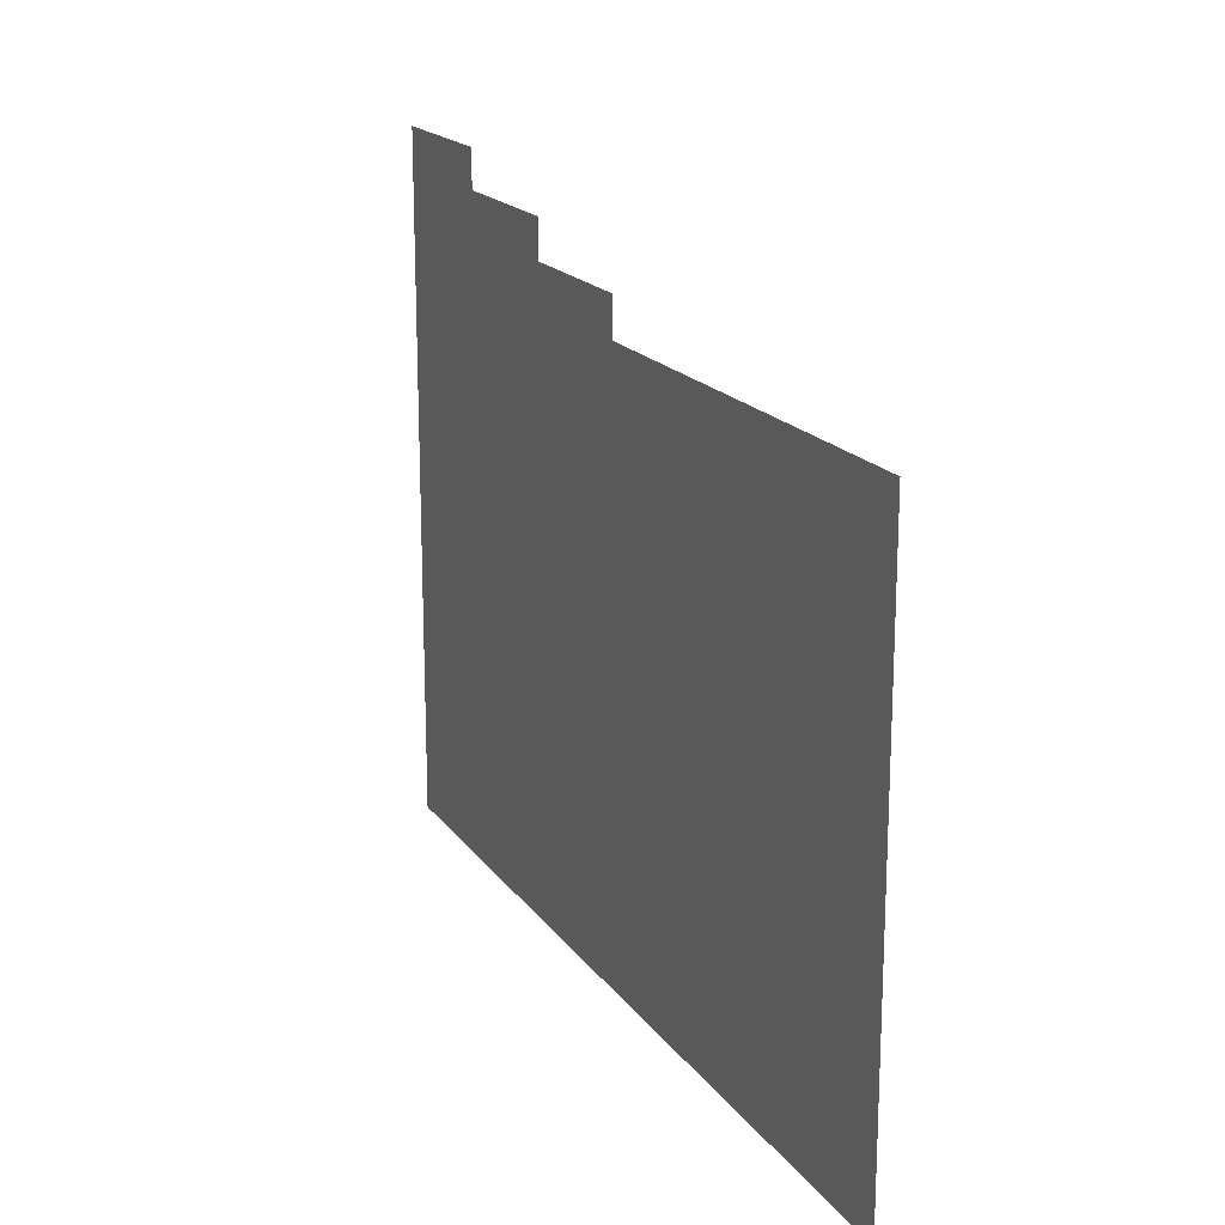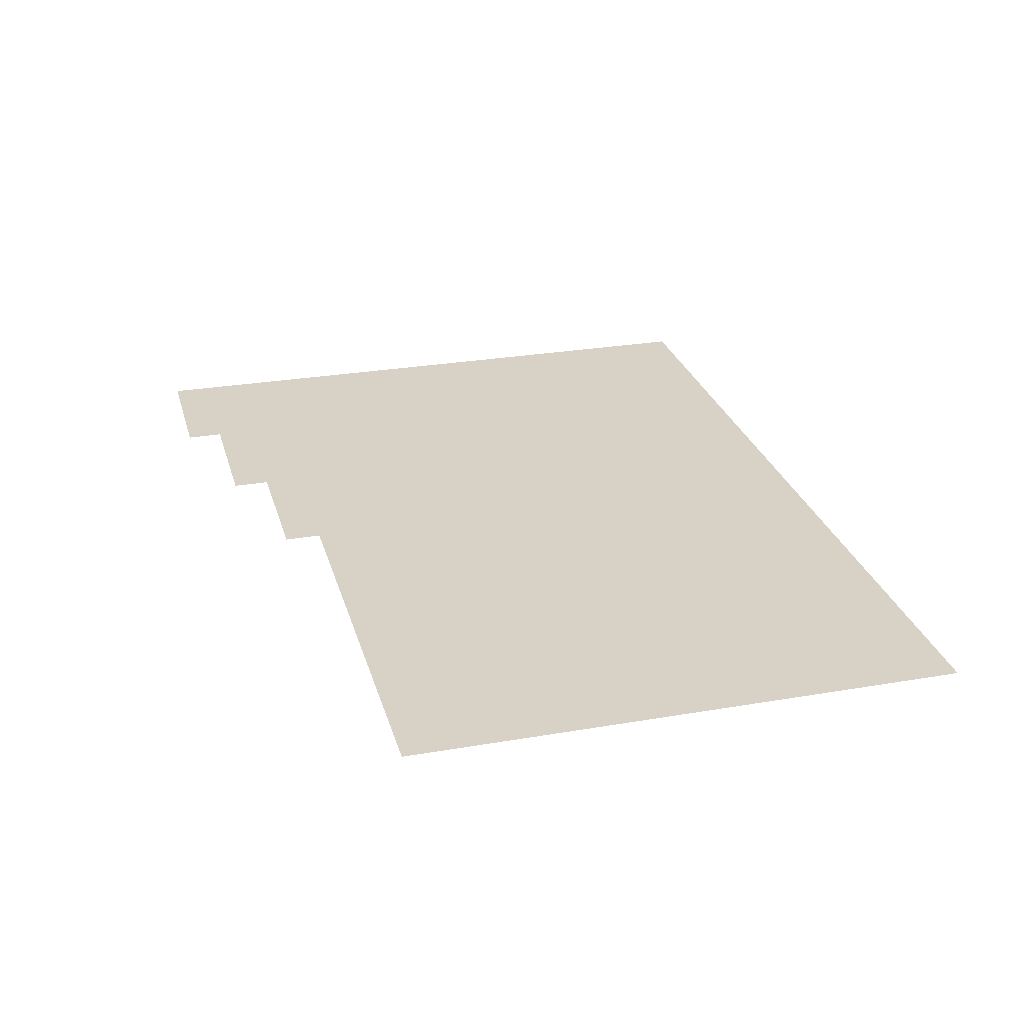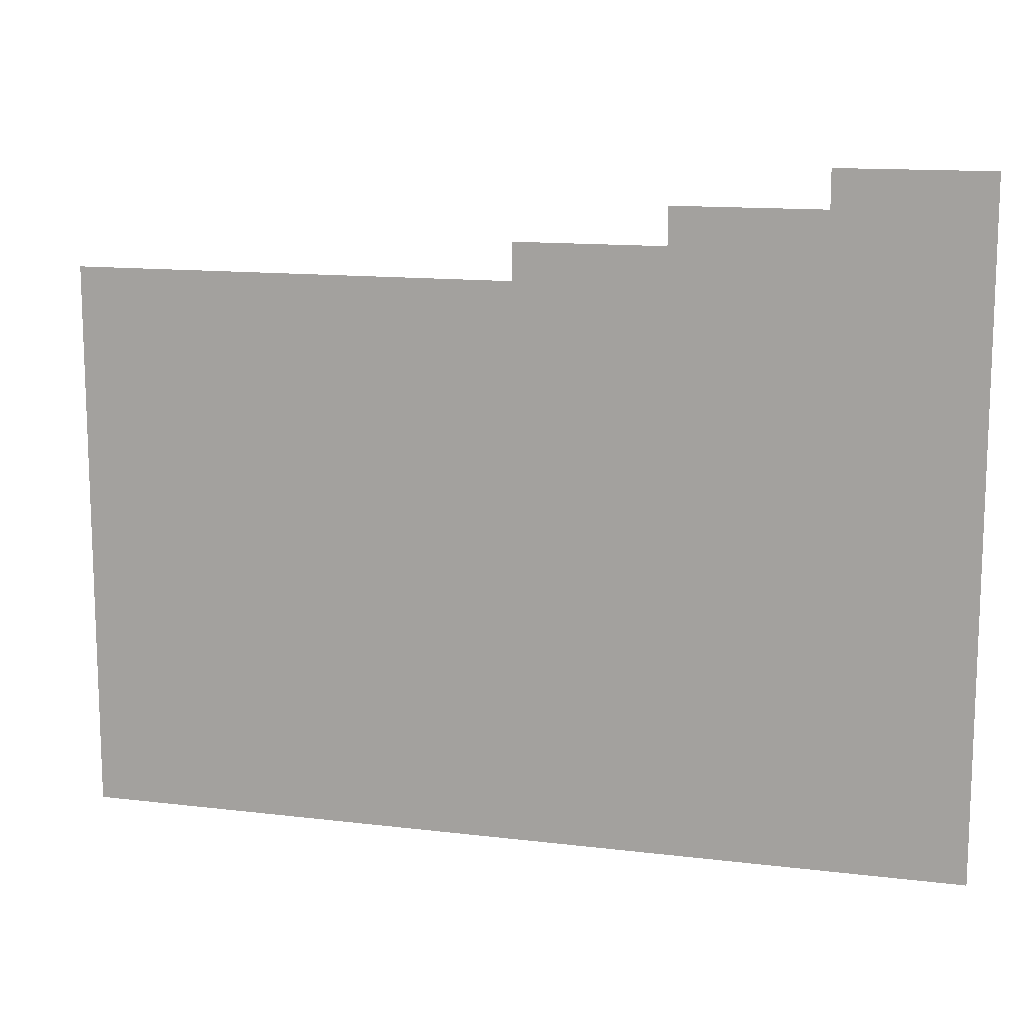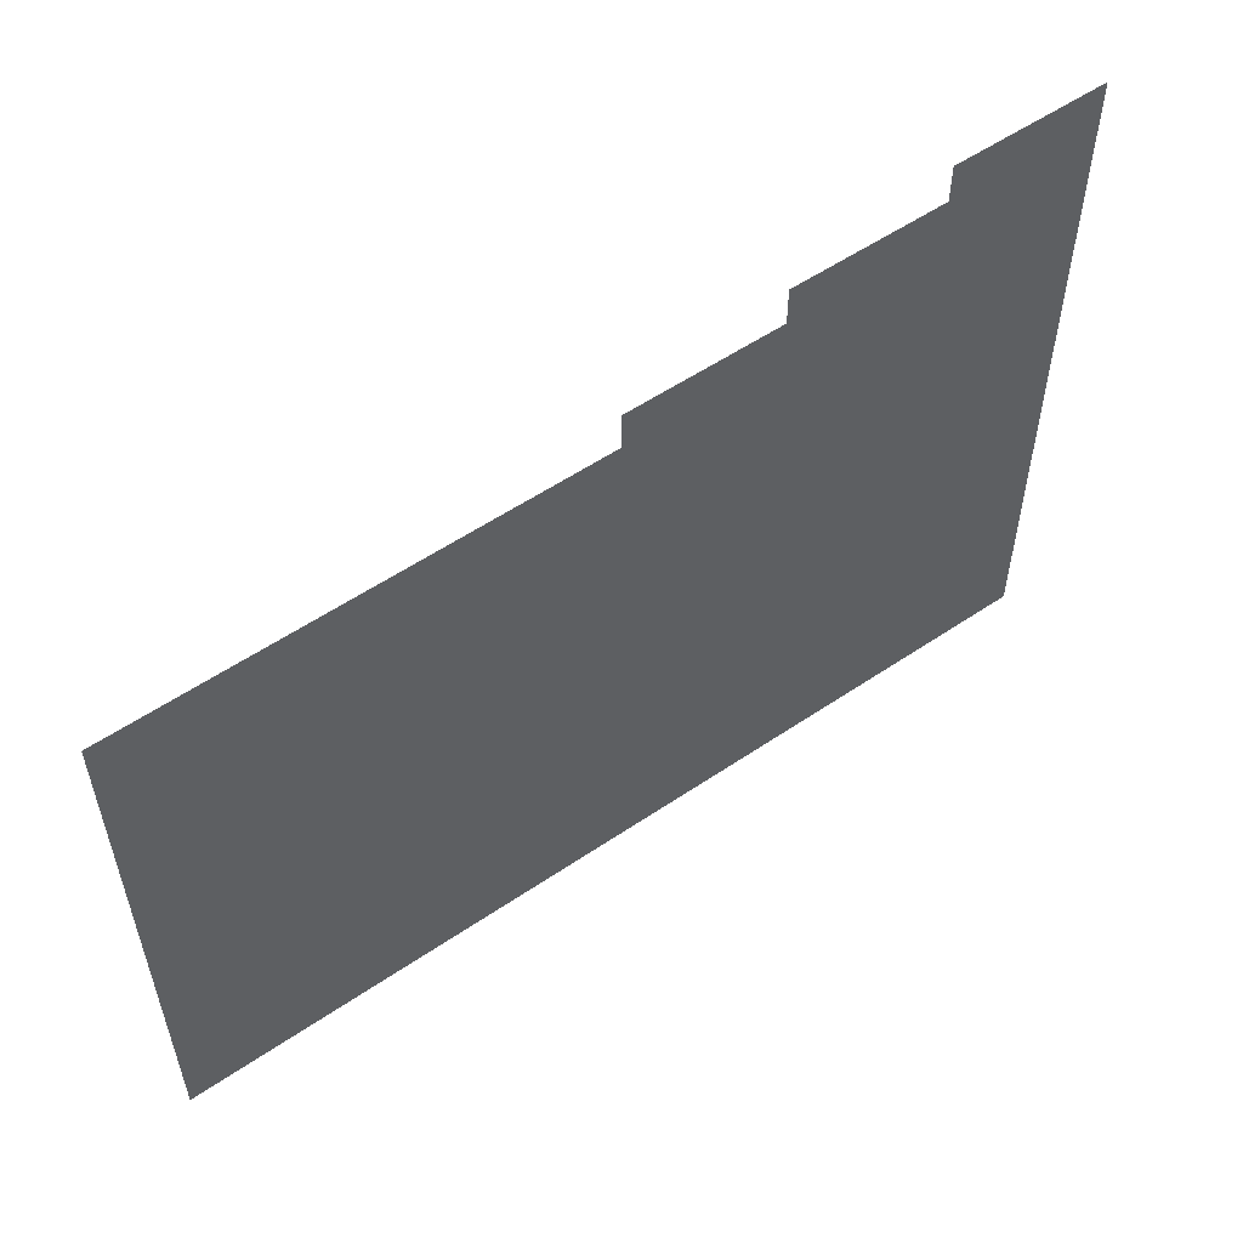
<metadata>
{"format":"obj","ext":"obj","renderer":"f3d","projection":"perspective","resolution":1024,"background":"white","views":[{"elev":18.0,"azim":-114.2,"up":"+Y"},{"elev":27.3,"azim":-104.9,"up":"+Z"},{"elev":12.9,"azim":15.7,"up":"+Y"},{"elev":55.5,"azim":-35.5,"up":"+Y"}]}
</metadata>
<code>
v -4224 -1408 0
v -4288 -1408 0
v -4288 -1344 0
v -4224 -1344 0
v -4352 -1408 0
v -4352 -1344 0
v -4416 -1408 0
v -4416 -1344 0
v -4480 -1408 0
v -4480 -1344 0
v -4480 -1472 0
v -4544 -1472 0
v -4544 -1408 0
v -4608 -1472 0
v -4608 -1408 0
v -4672 -1472 0
v -4672 -1408 0
v -4736 -1472 0
v -4736 -1408 0
v -4736 -1536 0
v -4800 -1536 0
v -4800 -1472 0
v -4864 -1536 0
v -4864 -1472 0
v -4928 -1536 0
v -4928 -1472 0
v -4992 -1536 0
v -4992 -1472 0
v -4992 -1600 0
v -5056 -1600 0
v -5056 -1536 0
v -5120 -1600 0
v -5120 -1536 0
v -5184 -1600 0
v -5184 -1536 0
v -5248 -1600 0
v -5248 -1536 0
v -5312 -1600 0
v -5312 -1536 0
v -5376 -1600 0
v -5376 -1536 0
v -5440 -1600 0
v -5440 -1536 0
v -5504 -1600 0
v -5504 -1536 0
v -5568 -1600 0
v -5568 -1536 0
v -5632 -1600 0
v -5632 -1536 0
v -5696 -1600 0
v -5696 -1536 0
v -5760 -1600 0
v -5760 -1536 0
v -4224 -1920 0
v -4288 -1920 0
v -4288 -1856 0
v -4224 -1856 0
v -4352 -1920 0
v -4352 -1856 0
v -4416 -1920 0
v -4416 -1856 0
v -4480 -1920 0
v -4480 -1856 0
v -4544 -1920 0
v -4544 -1856 0
v -4608 -1920 0
v -4608 -1856 0
v -4672 -1920 0
v -4672 -1856 0
v -4736 -1920 0
v -4736 -1856 0
v -4800 -1920 0
v -4800 -1856 0
v -4864 -1920 0
v -4864 -1856 0
v -4928 -1920 0
v -4928 -1856 0
v -4992 -1920 0
v -4992 -1856 0
v -5056 -1920 0
v -5056 -1856 0
v -5120 -1920 0
v -5120 -1856 0
v -5184 -1920 0
v -5184 -1856 0
v -5248 -1920 0
v -5248 -1856 0
v -5312 -1920 0
v -5312 -1856 0
v -5376 -1920 0
v -5376 -1856 0
v -5440 -1920 0
v -5440 -1856 0
v -5504 -1920 0
v -5504 -1856 0
v -5568 -1920 0
v -5568 -1856 0
v -5632 -1920 0
v -5632 -1856 0
v -5696 -1920 0
v -5696 -1856 0
v -5760 -1920 0
v -5760 -1856 0
v -4224 -1984 0
v -4288 -1984 0
v -4352 -1984 0
v -4416 -1984 0
v -4480 -1984 0
v -4544 -1984 0
v -4608 -1984 0
v -4672 -1984 0
v -4736 -1984 0
v -4800 -1984 0
v -4864 -1984 0
v -4928 -1984 0
v -4992 -1984 0
v -5056 -1984 0
v -5120 -1984 0
v -5184 -1984 0
v -5248 -1984 0
v -5312 -1984 0
v -5376 -1984 0
v -5440 -1984 0
v -5504 -1984 0
v -5568 -1984 0
v -5632 -1984 0
v -5696 -1984 0
v -5760 -1984 0
v -4224 -2048 0
v -4288 -2048 0
v -4352 -2048 0
v -4416 -2048 0
v -4480 -2048 0
v -4544 -2048 0
v -4608 -2048 0
v -4672 -2048 0
v -4736 -2048 0
v -4800 -2048 0
v -4864 -2048 0
v -4928 -2048 0
v -4992 -2048 0
v -5056 -2048 0
v -5120 -2048 0
v -5184 -2048 0
v -5248 -2048 0
v -5312 -2048 0
v -5376 -2048 0
v -5440 -2048 0
v -5504 -2048 0
v -5568 -2048 0
v -5632 -2048 0
v -5696 -2048 0
v -5760 -2048 0
v -4224 -1472 0
v -4288 -1472 0
v -4352 -1472 0
v -4416 -1472 0
v -4224 -1536 0
v -4288 -1536 0
v -4352 -1536 0
v -4416 -1536 0
v -4480 -1536 0
v -4544 -1536 0
v -4608 -1536 0
v -4672 -1536 0
v -4224 -1600 0
v -4288 -1600 0
v -4352 -1600 0
v -4416 -1600 0
v -4480 -1600 0
v -4544 -1600 0
v -4608 -1600 0
v -4672 -1600 0
v -4736 -1600 0
v -4800 -1600 0
v -4864 -1600 0
v -4928 -1600 0
v -4224 -1664 0
v -4288 -1664 0
v -4352 -1664 0
v -4416 -1664 0
v -4480 -1664 0
v -4544 -1664 0
v -4608 -1664 0
v -4672 -1664 0
v -4736 -1664 0
v -4800 -1664 0
v -4864 -1664 0
v -4928 -1664 0
v -4992 -1664 0
v -5056 -1664 0
v -5120 -1664 0
v -5184 -1664 0
v -5248 -1664 0
v -5312 -1664 0
v -5376 -1664 0
v -5440 -1664 0
v -5504 -1664 0
v -5568 -1664 0
v -5632 -1664 0
v -5696 -1664 0
v -5760 -1664 0
v -4224 -1728 0
v -4288 -1728 0
v -4352 -1728 0
v -4416 -1728 0
v -4480 -1728 0
v -4544 -1728 0
v -4608 -1728 0
v -4672 -1728 0
v -4736 -1728 0
v -4800 -1728 0
v -4864 -1728 0
v -4928 -1728 0
v -4992 -1728 0
v -5056 -1728 0
v -5120 -1728 0
v -5184 -1728 0
v -5248 -1728 0
v -5312 -1728 0
v -5376 -1728 0
v -5440 -1728 0
v -5504 -1728 0
v -5568 -1728 0
v -5632 -1728 0
v -5696 -1728 0
v -5760 -1728 0
v -4224 -1792 0
v -4288 -1792 0
v -4352 -1792 0
v -4416 -1792 0
v -4480 -1792 0
v -4544 -1792 0
v -4608 -1792 0
v -4672 -1792 0
v -4736 -1792 0
v -4800 -1792 0
v -4864 -1792 0
v -4928 -1792 0
v -4992 -1792 0
v -5056 -1792 0
v -5120 -1792 0
v -5184 -1792 0
v -5248 -1792 0
v -5312 -1792 0
v -5376 -1792 0
v -5440 -1792 0
v -5504 -1792 0
v -5568 -1792 0
v -5632 -1792 0
v -5696 -1792 0
v -5760 -1792 0
v -4224 -2112 0
v -4288 -2112 0
v -4352 -2112 0
v -4416 -2112 0
v -4480 -2112 0
v -4544 -2112 0
v -4608 -2112 0
v -4672 -2112 0
v -4736 -2112 0
v -4800 -2112 0
v -4864 -2112 0
v -4928 -2112 0
v -4992 -2112 0
v -5056 -2112 0
v -5120 -2112 0
v -5184 -2112 0
v -5248 -2112 0
v -5312 -2112 0
v -5376 -2112 0
v -5440 -2112 0
v -5504 -2112 0
v -5568 -2112 0
v -5632 -2112 0
v -5696 -2112 0
v -5760 -2112 0
v -4224 -2176 0
v -4288 -2176 0
v -4352 -2176 0
v -4416 -2176 0
v -4480 -2176 0
v -4544 -2176 0
v -4608 -2176 0
v -4672 -2176 0
v -4736 -2176 0
v -4800 -2176 0
v -4864 -2176 0
v -4928 -2176 0
v -4992 -2176 0
v -5056 -2176 0
v -5120 -2176 0
v -5184 -2176 0
v -5248 -2176 0
v -5312 -2176 0
v -5376 -2176 0
v -5440 -2176 0
v -5504 -2176 0
v -5568 -2176 0
v -5632 -2176 0
v -5696 -2176 0
v -5760 -2176 0
v -4224 -2240 0
v -4288 -2240 0
v -4352 -2240 0
v -4416 -2240 0
v -4480 -2240 0
v -4544 -2240 0
v -4608 -2240 0
v -4672 -2240 0
v -4736 -2240 0
v -4800 -2240 0
v -4864 -2240 0
v -4928 -2240 0
v -4992 -2240 0
v -5056 -2240 0
v -5120 -2240 0
v -5184 -2240 0
v -5248 -2240 0
v -5312 -2240 0
v -5376 -2240 0
v -5440 -2240 0
v -5504 -2240 0
v -5568 -2240 0
v -5632 -2240 0
v -5696 -2240 0
v -5760 -2240 0
v -4224 -2304 0
v -4288 -2304 0
v -4352 -2304 0
v -4416 -2304 0
v -4480 -2304 0
v -4544 -2304 0
v -4608 -2304 0
v -4672 -2304 0
v -4736 -2304 0
v -4800 -2304 0
v -4864 -2304 0
v -4928 -2304 0
v -4992 -2304 0
v -5056 -2304 0
v -5120 -2304 0
v -5184 -2304 0
v -5248 -2304 0
v -5312 -2304 0
v -5376 -2304 0
v -5440 -2304 0
v -5504 -2304 0
v -5568 -2304 0
v -5632 -2304 0
v -5696 -2304 0
v -5760 -2304 0
v -4224 -2368 0
v -4288 -2368 0
v -4352 -2368 0
v -4416 -2368 0
v -4480 -2368 0
v -4544 -2368 0
v -4608 -2368 0
v -4672 -2368 0
v -4736 -2368 0
v -4800 -2368 0
v -4864 -2368 0
v -4928 -2368 0
v -4992 -2368 0
v -5056 -2368 0
v -5120 -2368 0
v -5184 -2368 0
v -5248 -2368 0
v -5312 -2368 0
v -5376 -2368 0
v -5440 -2368 0
v -5504 -2368 0
v -5568 -2368 0
v -5632 -2368 0
v -5696 -2368 0
v -5760 -2368 0
v -4224 -2432 0
v -4288 -2432 0
v -4352 -2432 0
v -4416 -2432 0
v -4480 -2432 0
v -4544 -2432 0
v -4608 -2432 0
v -4672 -2432 0
v -4736 -2432 0
v -4800 -2432 0
v -4864 -2432 0
v -4928 -2432 0
v -4992 -2432 0
v -5056 -2432 0
v -5120 -2432 0
v -5184 -2432 0
v -5248 -2432 0
v -5312 -2432 0
v -5376 -2432 0
v -5440 -2432 0
v -5504 -2432 0
v -5568 -2432 0
v -5632 -2432 0
v -5696 -2432 0
v -5760 -2432 0
v -4224 -2496 0
v -4288 -2496 0
v -4352 -2496 0
v -4416 -2496 0
v -4480 -2496 0
v -4544 -2496 0
v -4608 -2496 0
v -4672 -2496 0
v -4736 -2496 0
v -4800 -2496 0
v -4864 -2496 0
v -4928 -2496 0
v -4992 -2496 0
v -5056 -2496 0
v -5120 -2496 0
v -5184 -2496 0
v -5248 -2496 0
v -5312 -2496 0
v -5376 -2496 0
v -5440 -2496 0
v -5504 -2496 0
v -5568 -2496 0
v -5632 -2496 0
v -5696 -2496 0
v -5760 -2496 0
g mesh_[00]_[00]
f 1 2 3 4
f 2 5 6 3
f 5 7 8 6
f 7 9 10 8
f 11 12 13 9
f 12 14 15 13
f 14 16 17 15
f 16 18 19 17
f 20 21 22 18
f 21 23 24 22
f 23 25 26 24
f 25 27 28 26
f 29 30 31 27
f 30 32 33 31
f 32 34 35 33
f 34 36 37 35
f 36 38 39 37
f 38 40 41 39
f 40 42 43 41
f 42 44 45 43
f 44 46 47 45
f 46 48 49 47
f 48 50 51 49
f 50 52 53 51
f 54 55 56 57
f 55 58 59 56
f 58 60 61 59
f 60 62 63 61
f 62 64 65 63
f 64 66 67 65
f 66 68 69 67
f 68 70 71 69
f 70 72 73 71
f 72 74 75 73
f 74 76 77 75
f 76 78 79 77
f 78 80 81 79
f 80 82 83 81
f 82 84 85 83
f 84 86 87 85
f 86 88 89 87
f 88 90 91 89
f 90 92 93 91
f 92 94 95 93
f 94 96 97 95
f 96 98 99 97
f 98 100 101 99
f 100 102 103 101
f 104 105 55 54
f 105 106 58 55
f 106 107 60 58
f 107 108 62 60
f 108 109 64 62
f 109 110 66 64
f 110 111 68 66
f 111 112 70 68
f 112 113 72 70
f 113 114 74 72
f 114 115 76 74
f 115 116 78 76
f 116 117 80 78
f 117 118 82 80
f 118 119 84 82
f 119 120 86 84
f 120 121 88 86
f 121 122 90 88
f 122 123 92 90
f 123 124 94 92
f 124 125 96 94
f 125 126 98 96
f 126 127 100 98
f 127 128 102 100
f 129 130 105 104
f 130 131 106 105
f 131 132 107 106
f 132 133 108 107
f 133 134 109 108
f 134 135 110 109
f 135 136 111 110
f 136 137 112 111
f 137 138 113 112
f 138 139 114 113
f 139 140 115 114
f 140 141 116 115
f 141 142 117 116
f 142 143 118 117
f 143 144 119 118
f 144 145 120 119
f 145 146 121 120
f 146 147 122 121
f 147 148 123 122
f 148 149 124 123
f 149 150 125 124
f 150 151 126 125
f 151 152 127 126
f 152 153 128 127
g mesh_[01]_[00]
f 154 155 2 1
f 155 156 5 2
f 156 157 7 5
f 157 11 9 7
f 158 159 155 154
f 159 160 156 155
f 160 161 157 156
f 161 162 11 157
f 162 163 12 11
f 163 164 14 12
f 164 165 16 14
f 165 20 18 16
f 166 167 159 158
f 167 168 160 159
f 168 169 161 160
f 169 170 162 161
f 170 171 163 162
f 171 172 164 163
f 172 173 165 164
f 173 174 20 165
f 174 175 21 20
f 175 176 23 21
f 176 177 25 23
f 177 29 27 25
f 178 179 167 166
f 179 180 168 167
f 180 181 169 168
f 181 182 170 169
f 182 183 171 170
f 183 184 172 171
f 184 185 173 172
f 185 186 174 173
f 186 187 175 174
f 187 188 176 175
f 188 189 177 176
f 189 190 29 177
f 190 191 30 29
f 191 192 32 30
f 192 193 34 32
f 193 194 36 34
f 194 195 38 36
f 195 196 40 38
f 196 197 42 40
f 197 198 44 42
f 198 199 46 44
f 199 200 48 46
f 200 201 50 48
f 201 202 52 50
f 203 204 179 178
f 204 205 180 179
f 205 206 181 180
f 206 207 182 181
f 207 208 183 182
f 208 209 184 183
f 209 210 185 184
f 210 211 186 185
f 211 212 187 186
f 212 213 188 187
f 213 214 189 188
f 214 215 190 189
f 215 216 191 190
f 216 217 192 191
f 217 218 193 192
f 218 219 194 193
f 219 220 195 194
f 220 221 196 195
f 221 222 197 196
f 222 223 198 197
f 223 224 199 198
f 224 225 200 199
f 225 226 201 200
f 226 227 202 201
f 228 229 204 203
f 229 230 205 204
f 230 231 206 205
f 231 232 207 206
f 232 233 208 207
f 233 234 209 208
f 234 235 210 209
f 235 236 211 210
f 236 237 212 211
f 237 238 213 212
f 238 239 214 213
f 239 240 215 214
f 240 241 216 215
f 241 242 217 216
f 242 243 218 217
f 243 244 219 218
f 244 245 220 219
f 245 246 221 220
f 246 247 222 221
f 247 248 223 222
f 248 249 224 223
f 249 250 225 224
f 250 251 226 225
f 251 252 227 226
f 57 56 229 228
f 56 59 230 229
f 59 61 231 230
f 61 63 232 231
f 63 65 233 232
f 65 67 234 233
f 67 69 235 234
f 69 71 236 235
f 71 73 237 236
f 73 75 238 237
f 75 77 239 238
f 77 79 240 239
f 79 81 241 240
f 81 83 242 241
f 83 85 243 242
f 85 87 244 243
f 87 89 245 244
f 89 91 246 245
f 91 93 247 246
f 93 95 248 247
f 95 97 249 248
f 97 99 250 249
f 99 101 251 250
f 101 103 252 251
f 253 254 130 129
f 254 255 131 130
f 255 256 132 131
f 256 257 133 132
f 257 258 134 133
f 258 259 135 134
f 259 260 136 135
f 260 261 137 136
f 261 262 138 137
f 262 263 139 138
f 263 264 140 139
f 264 265 141 140
f 265 266 142 141
f 266 267 143 142
f 267 268 144 143
f 268 269 145 144
f 269 270 146 145
f 270 271 147 146
f 271 272 148 147
f 272 273 149 148
f 273 274 150 149
f 274 275 151 150
f 275 276 152 151
f 276 277 153 152
f 278 279 254 253
f 279 280 255 254
f 280 281 256 255
f 281 282 257 256
f 282 283 258 257
f 283 284 259 258
f 284 285 260 259
f 285 286 261 260
f 286 287 262 261
f 287 288 263 262
f 288 289 264 263
f 289 290 265 264
f 290 291 266 265
f 291 292 267 266
f 292 293 268 267
f 293 294 269 268
f 294 295 270 269
f 295 296 271 270
f 296 297 272 271
f 297 298 273 272
f 298 299 274 273
f 299 300 275 274
f 300 301 276 275
f 301 302 277 276
f 303 304 279 278
f 304 305 280 279
f 305 306 281 280
f 306 307 282 281
f 307 308 283 282
f 308 309 284 283
f 309 310 285 284
f 310 311 286 285
f 311 312 287 286
f 312 313 288 287
f 313 314 289 288
f 314 315 290 289
f 315 316 291 290
f 316 317 292 291
f 317 318 293 292
f 318 319 294 293
f 319 320 295 294
f 320 321 296 295
f 321 322 297 296
f 322 323 298 297
f 323 324 299 298
f 324 325 300 299
f 325 326 301 300
f 326 327 302 301
f 328 329 304 303
f 329 330 305 304
f 330 331 306 305
f 331 332 307 306
f 332 333 308 307
f 333 334 309 308
f 334 335 310 309
f 335 336 311 310
f 336 337 312 311
f 337 338 313 312
f 338 339 314 313
f 339 340 315 314
f 340 341 316 315
f 341 342 317 316
f 342 343 318 317
f 343 344 319 318
f 344 345 320 319
f 345 346 321 320
f 346 347 322 321
f 347 348 323 322
f 348 349 324 323
f 349 350 325 324
f 350 351 326 325
f 351 352 327 326
f 353 354 329 328
f 354 355 330 329
f 355 356 331 330
f 356 357 332 331
f 357 358 333 332
f 358 359 334 333
f 359 360 335 334
f 360 361 336 335
f 361 362 337 336
f 362 363 338 337
f 363 364 339 338
f 364 365 340 339
f 365 366 341 340
f 366 367 342 341
f 367 368 343 342
f 368 369 344 343
f 369 370 345 344
f 370 371 346 345
f 371 372 347 346
f 372 373 348 347
f 373 374 349 348
f 374 375 350 349
f 375 376 351 350
f 376 377 352 351
f 378 379 354 353
f 379 380 355 354
f 380 381 356 355
f 381 382 357 356
f 382 383 358 357
f 383 384 359 358
f 384 385 360 359
f 385 386 361 360
f 386 387 362 361
f 387 388 363 362
f 388 389 364 363
f 389 390 365 364
f 390 391 366 365
f 391 392 367 366
f 392 393 368 367
f 393 394 369 368
f 394 395 370 369
f 395 396 371 370
f 396 397 372 371
f 397 398 373 372
f 398 399 374 373
f 399 400 375 374
f 400 401 376 375
f 401 402 377 376
f 403 404 379 378
f 404 405 380 379
f 405 406 381 380
f 406 407 382 381
f 407 408 383 382
f 408 409 384 383
f 409 410 385 384
f 410 411 386 385
f 411 412 387 386
f 412 413 388 387
f 413 414 389 388
f 414 415 390 389
f 415 416 391 390
f 416 417 392 391
f 417 418 393 392
f 418 419 394 393
f 419 420 395 394
f 420 421 396 395
f 421 422 397 396
f 422 423 398 397
f 423 424 399 398
f 424 425 400 399
f 425 426 401 400
f 426 427 402 401

</code>
